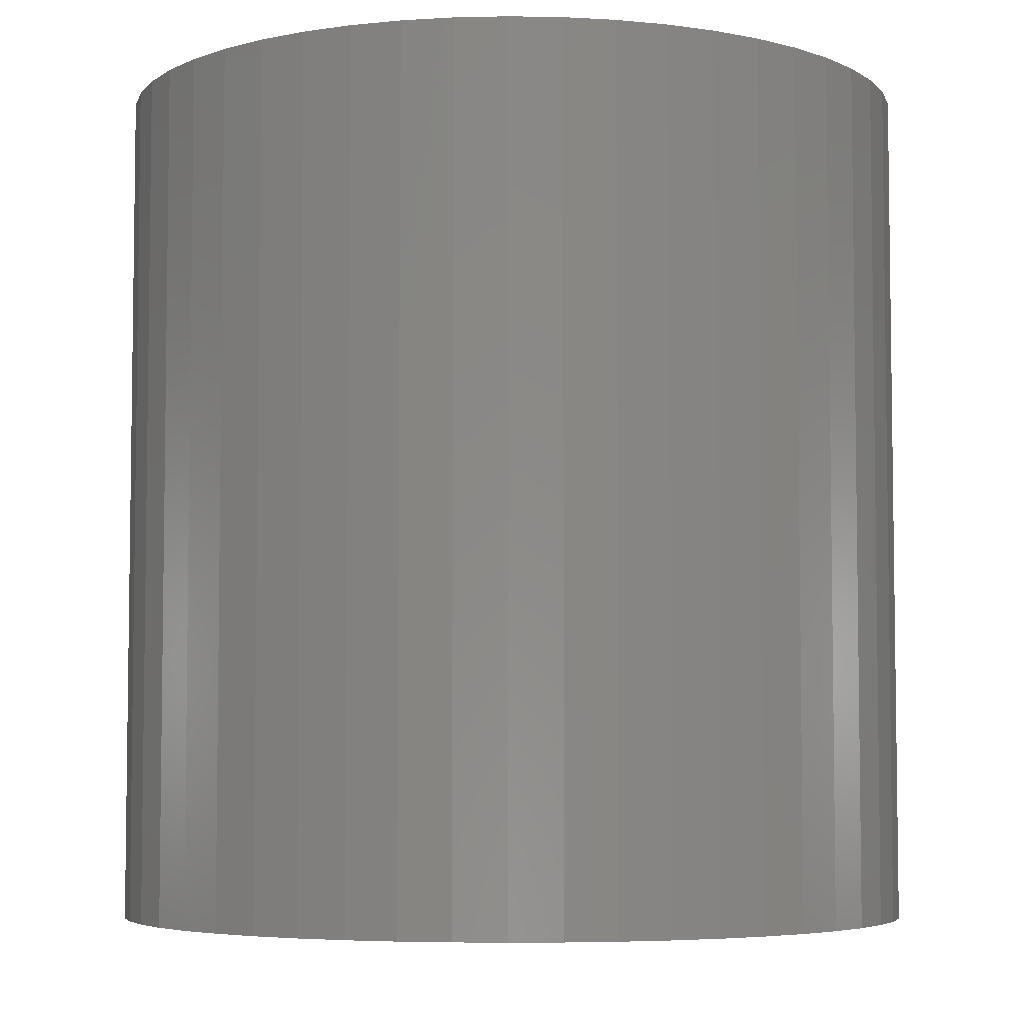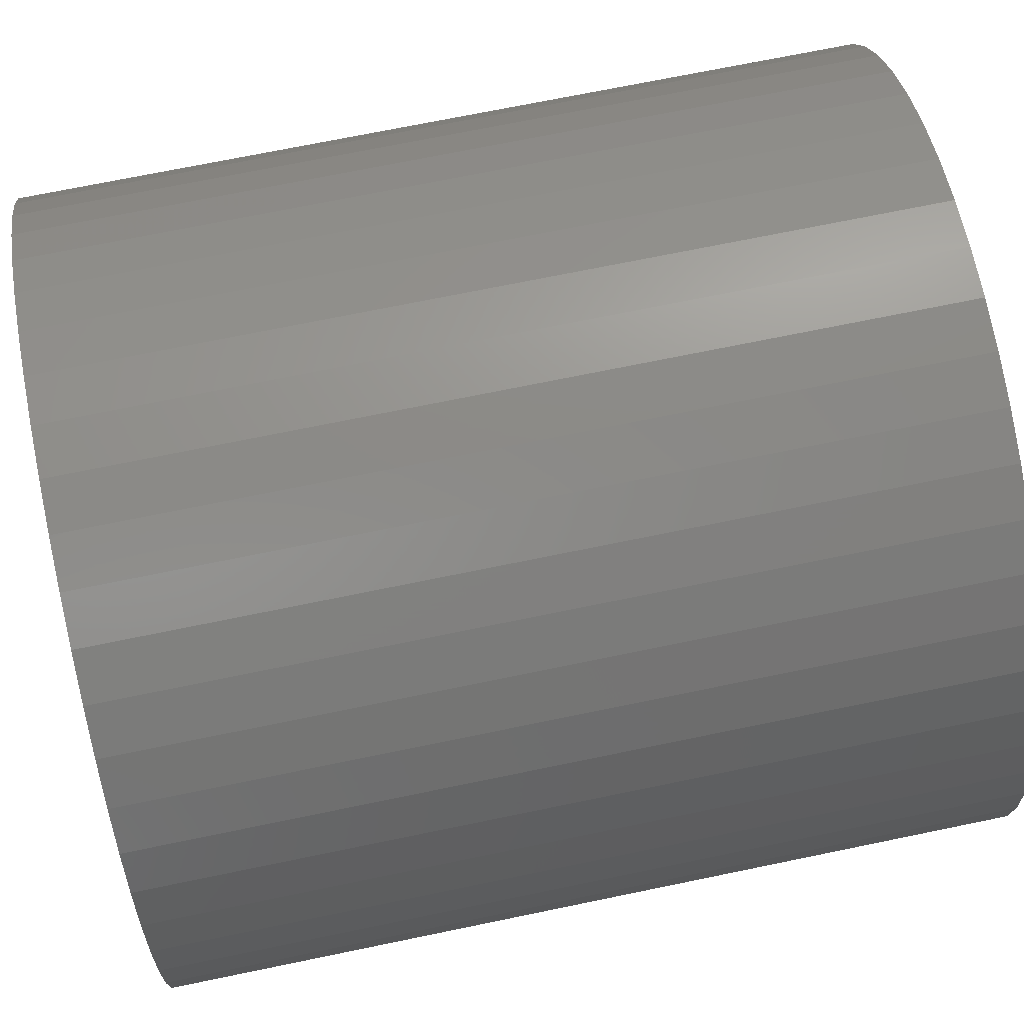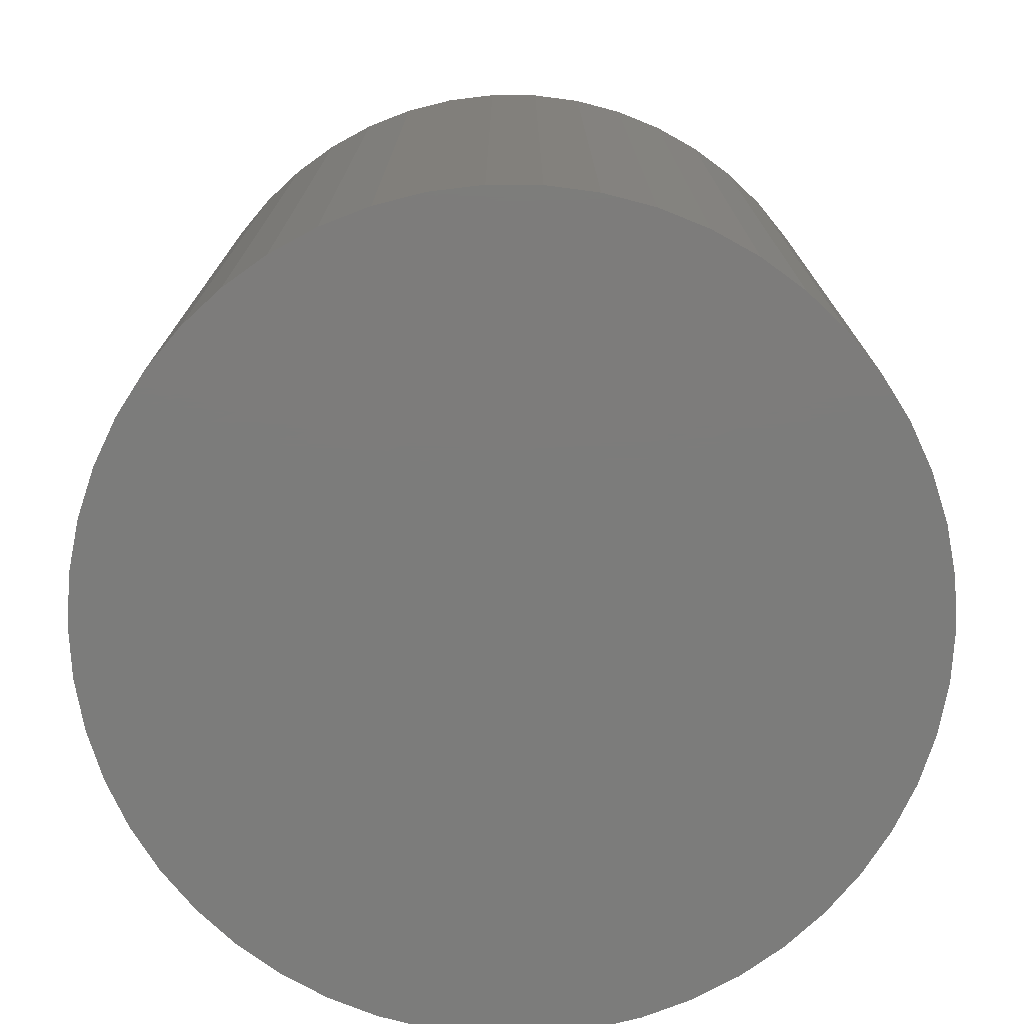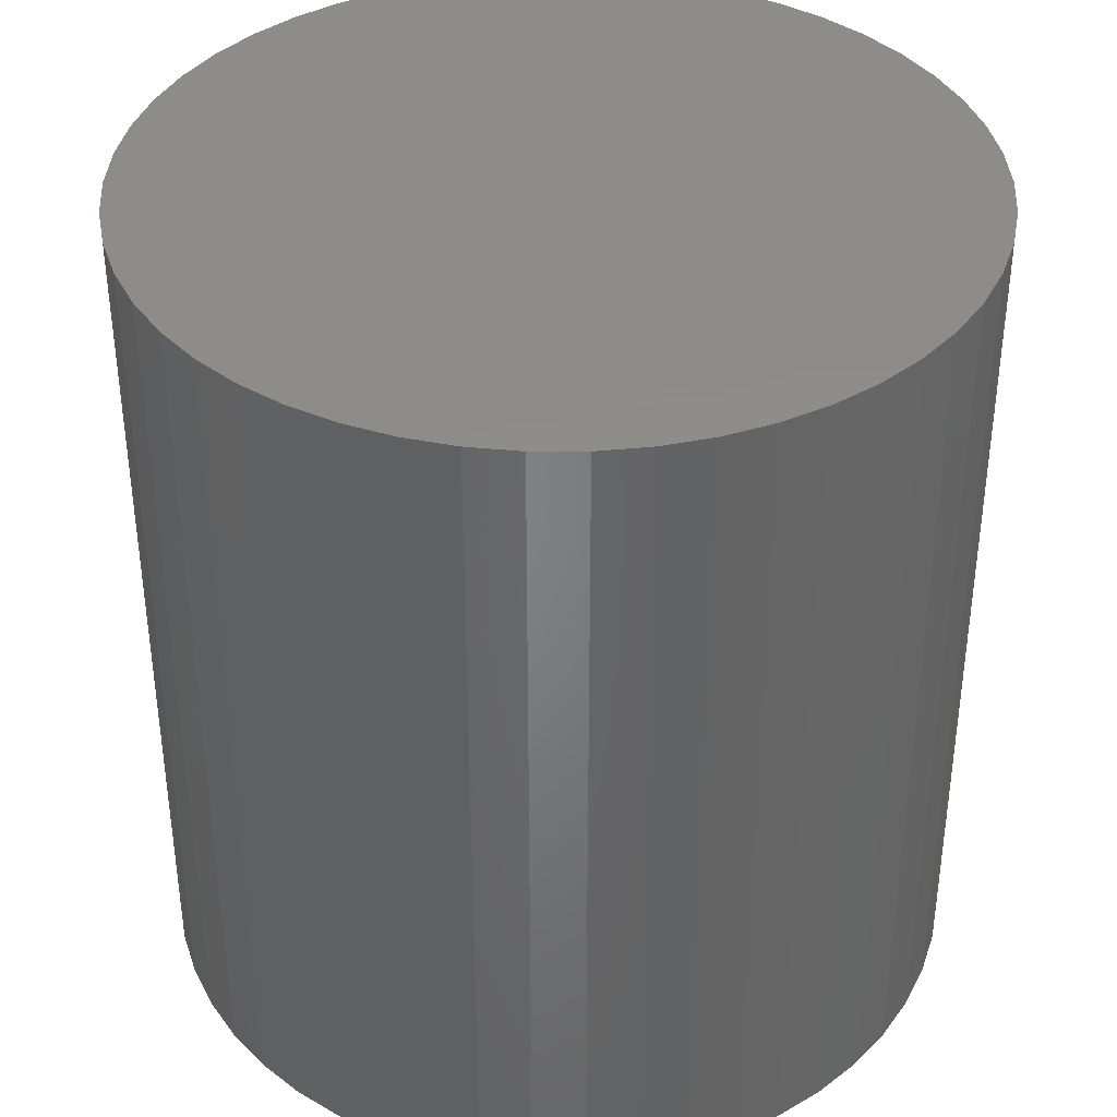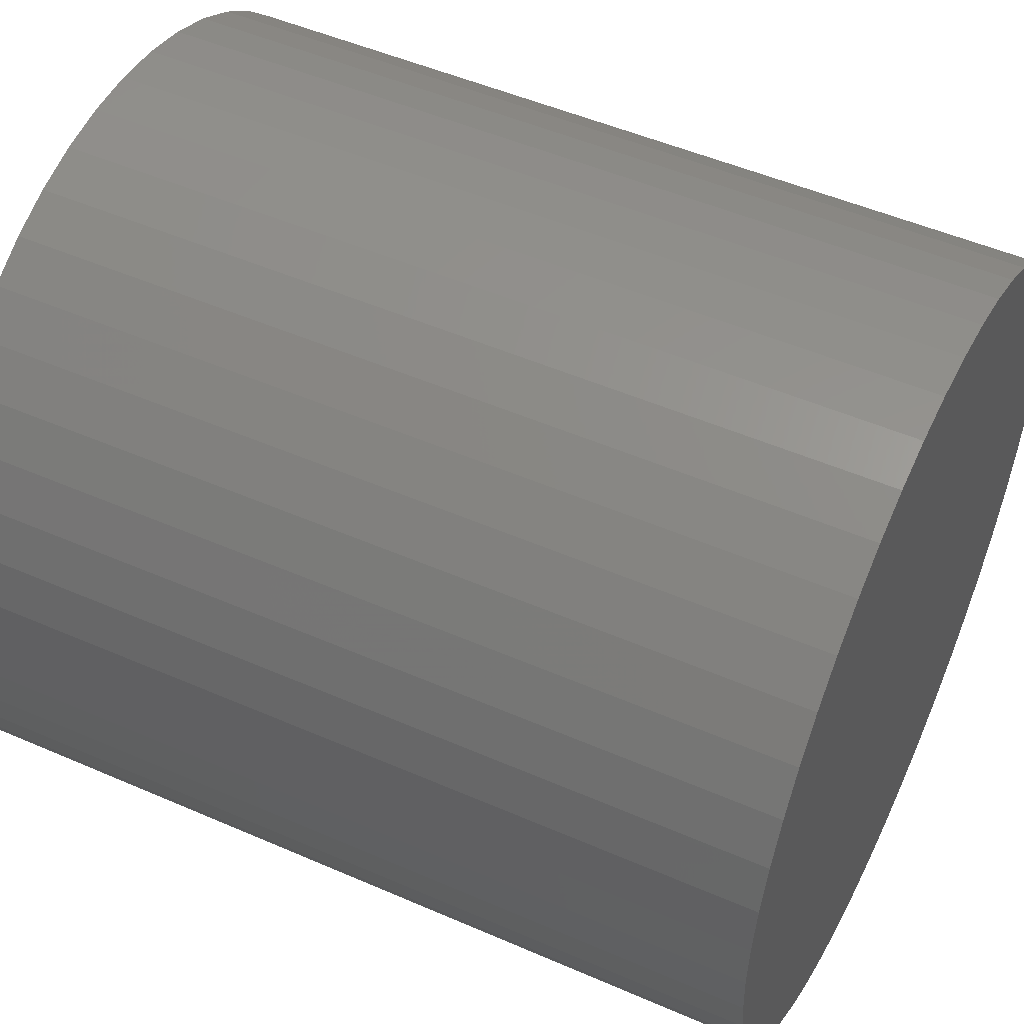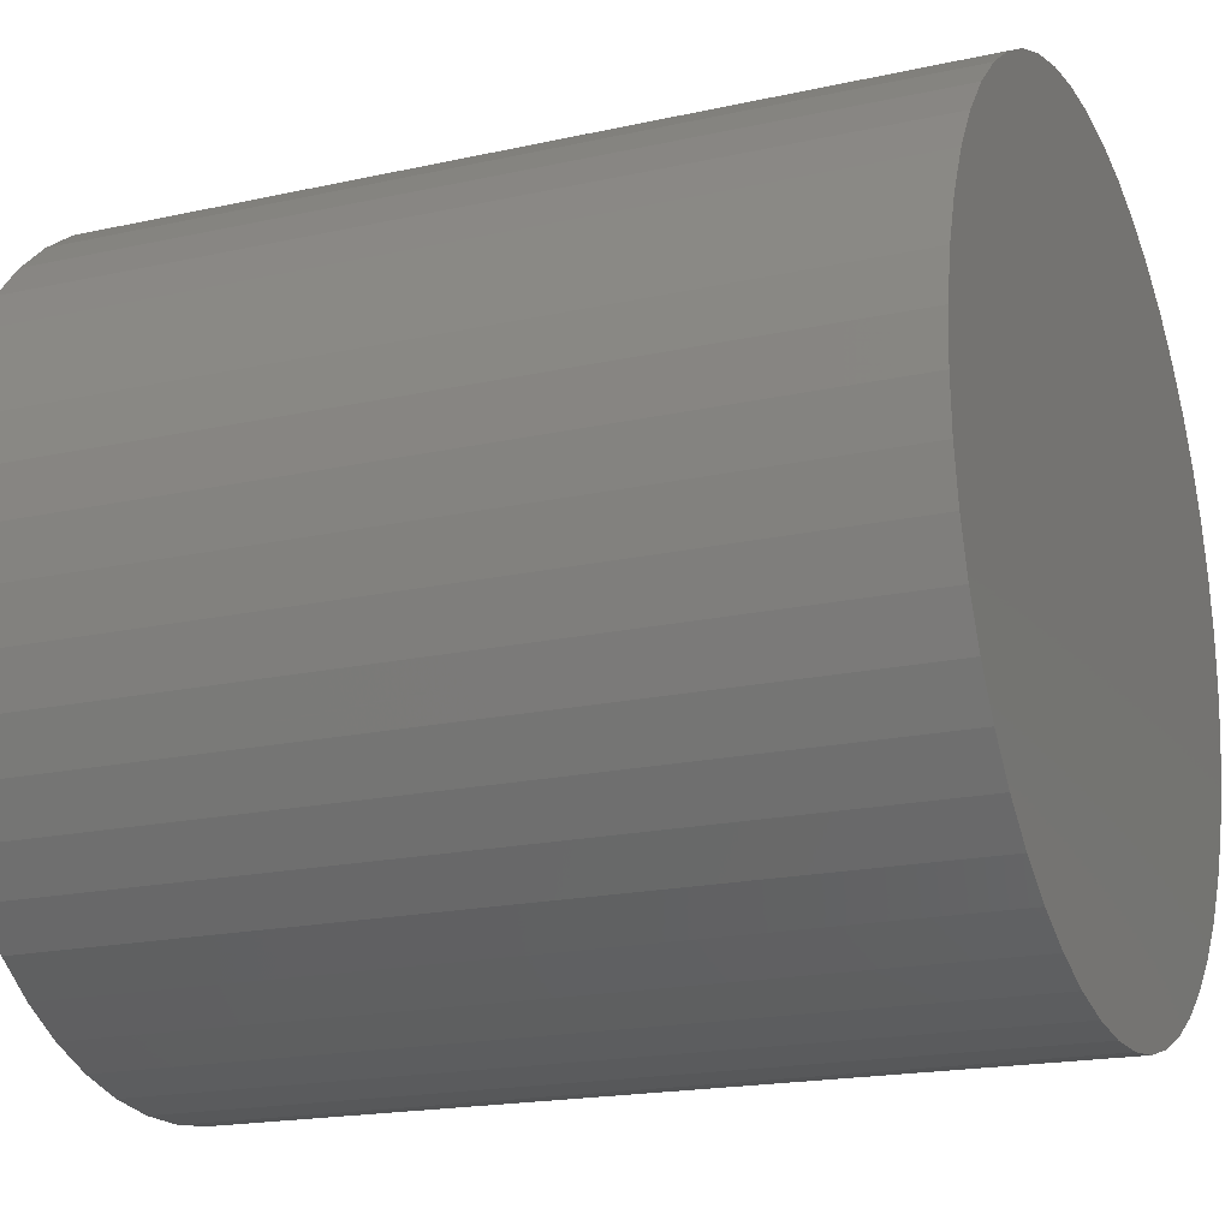
<metadata>
{"format":"stl","ext":"stl","renderer":"f3d","projection":"perspective","resolution":1024,"background":"white","views":[{"elev":-5.2,"azim":126.5,"up":"+Z"},{"elev":70.7,"azim":-101.7,"up":"+Y"},{"elev":-75.6,"azim":107.7,"up":"+Z"},{"elev":38.4,"azim":93.6,"up":"+Z"},{"elev":50.2,"azim":-64.4,"up":"+Y"},{"elev":-18.5,"azim":-66.8,"up":"+Y"}]}
</metadata>
<code>
# stl→obj: 100 verts, 196 faces
v 0.152 0 0.32
v 0.1508 0.01905 0
v 0.1508 0.01905 0.32
v 0.152 0 0
v 0.1472 0.0378 0
v 0.1472 0.0378 0.32
v 0.1413 0.05595 0
v 0.1413 0.05595 0.32
v 0.1332 0.07323 0
v 0.1332 0.07323 0.32
v 0.123 0.08934 0
v 0.123 0.08934 0.32
v 0.1108 0.1041 0
v 0.1108 0.1041 0.32
v 0.09689 0.1171 0.32
v 0.09689 0.1171 0
v 0.08145 0.1283 0.32
v 0.08145 0.1283 0
v 0.06472 0.1375 0.32
v 0.06472 0.1375 0
v 0.04697 0.1446 0.32
v 0.04697 0.1446 0
v 0.02848 0.1493 0.32
v 0.02848 0.1493 0
v 0.009544 0.1517 0.32
v 0.009544 0.1517 0
v -0.009544 0.1517 0.32
v -0.009544 0.1517 0
v -0.02848 0.1493 0.32
v -0.02848 0.1493 0
v -0.04697 0.1446 0.32
v -0.04697 0.1446 0
v -0.06472 0.1375 0.32
v -0.06472 0.1375 0
v -0.08145 0.1283 0.32
v -0.08145 0.1283 0
v -0.09689 0.1171 0.32
v -0.09689 0.1171 0
v -0.1108 0.1041 0.32
v -0.1108 0.1041 0
v -0.123 0.08934 0
v -0.123 0.08934 0.32
v -0.1332 0.07323 0
v -0.1332 0.07323 0.32
v -0.1413 0.05595 0
v -0.1413 0.05595 0.32
v -0.1472 0.0378 0
v -0.1472 0.0378 0.32
v -0.1508 0.01905 0
v -0.1508 0.01905 0.32
v -0.152 0 0
v -0.152 0 0.32
v -0.1508 -0.01905 0
v -0.1508 -0.01905 0.32
v -0.1472 -0.0378 0
v -0.1472 -0.0378 0.32
v -0.1413 -0.05595 0
v -0.1413 -0.05595 0.32
v -0.1332 -0.07323 0
v -0.1332 -0.07323 0.32
v -0.123 -0.08934 0
v -0.123 -0.08934 0.32
v -0.1108 -0.1041 0
v -0.1108 -0.1041 0.32
v -0.09689 -0.1171 0.32
v -0.09689 -0.1171 0
v -0.08145 -0.1283 0.32
v -0.08145 -0.1283 0
v -0.06472 -0.1375 0.32
v -0.06472 -0.1375 0
v -0.04697 -0.1446 0.32
v -0.04697 -0.1446 0
v -0.02848 -0.1493 0.32
v -0.02848 -0.1493 0
v -0.009544 -0.1517 0.32
v -0.009544 -0.1517 0
v 0.009544 -0.1517 0.32
v 0.009544 -0.1517 0
v 0.02848 -0.1493 0.32
v 0.02848 -0.1493 0
v 0.04697 -0.1446 0.32
v 0.04697 -0.1446 0
v 0.06472 -0.1375 0.32
v 0.06472 -0.1375 0
v 0.08145 -0.1283 0.32
v 0.08145 -0.1283 0
v 0.09689 -0.1171 0.32
v 0.09689 -0.1171 0
v 0.1108 -0.1041 0.32
v 0.1108 -0.1041 0
v 0.123 -0.08934 0
v 0.123 -0.08934 0.32
v 0.1332 -0.07323 0
v 0.1332 -0.07323 0.32
v 0.1413 -0.05595 0
v 0.1413 -0.05595 0.32
v 0.1472 -0.0378 0
v 0.1472 -0.0378 0.32
v 0.1508 -0.01905 0
v 0.1508 -0.01905 0.32
f 1 2 3
f 2 1 4
f 3 5 6
f 5 3 2
f 6 7 8
f 7 6 5
f 8 9 10
f 9 8 7
f 10 11 12
f 11 10 9
f 12 13 14
f 13 12 11
f 13 15 14
f 15 13 16
f 16 17 15
f 17 16 18
f 18 19 17
f 19 18 20
f 20 21 19
f 21 20 22
f 22 23 21
f 23 22 24
f 24 25 23
f 25 24 26
f 26 27 25
f 27 26 28
f 28 29 27
f 29 28 30
f 30 31 29
f 31 30 32
f 32 33 31
f 33 32 34
f 34 35 33
f 35 34 36
f 36 37 35
f 37 36 38
f 38 39 37
f 39 38 40
f 41 39 40
f 39 41 42
f 43 42 41
f 42 43 44
f 45 44 43
f 44 45 46
f 47 46 45
f 46 47 48
f 49 48 47
f 48 49 50
f 51 50 49
f 50 51 52
f 53 52 51
f 52 53 54
f 55 54 53
f 54 55 56
f 57 56 55
f 56 57 58
f 59 58 57
f 58 59 60
f 61 60 59
f 60 61 62
f 63 62 61
f 62 63 64
f 63 65 64
f 65 63 66
f 66 67 65
f 67 66 68
f 68 69 67
f 69 68 70
f 70 71 69
f 71 70 72
f 72 73 71
f 73 72 74
f 74 75 73
f 75 74 76
f 76 77 75
f 77 76 78
f 78 79 77
f 79 78 80
f 80 81 79
f 81 80 82
f 82 83 81
f 83 82 84
f 84 85 83
f 85 84 86
f 86 87 85
f 87 86 88
f 88 89 87
f 89 88 90
f 89 91 92
f 91 89 90
f 92 93 94
f 93 92 91
f 94 95 96
f 95 94 93
f 96 97 98
f 97 96 95
f 98 99 100
f 99 98 97
f 100 4 1
f 4 100 99
f 99 2 4
f 97 2 99
f 97 5 2
f 95 5 97
f 95 7 5
f 93 7 95
f 93 9 7
f 91 9 93
f 91 11 9
f 90 11 91
f 90 13 11
f 88 13 90
f 88 16 13
f 86 16 88
f 86 18 16
f 84 18 86
f 84 20 18
f 82 20 84
f 82 22 20
f 80 22 82
f 80 24 22
f 78 24 80
f 78 26 24
f 76 26 78
f 76 28 26
f 74 28 76
f 74 30 28
f 72 30 74
f 72 32 30
f 70 32 72
f 70 34 32
f 68 34 70
f 68 36 34
f 66 36 68
f 66 38 36
f 63 38 66
f 63 40 38
f 61 40 63
f 61 41 40
f 59 41 61
f 59 43 41
f 57 43 59
f 57 45 43
f 55 45 57
f 55 47 45
f 53 47 55
f 53 49 47
f 49 53 51
f 3 100 1
f 6 100 3
f 6 98 100
f 8 98 6
f 8 96 98
f 10 96 8
f 10 94 96
f 12 94 10
f 12 92 94
f 14 92 12
f 14 89 92
f 15 89 14
f 15 87 89
f 17 87 15
f 17 85 87
f 19 85 17
f 19 83 85
f 21 83 19
f 21 81 83
f 23 81 21
f 23 79 81
f 25 79 23
f 25 77 79
f 27 77 25
f 27 75 77
f 29 75 27
f 29 73 75
f 31 73 29
f 31 71 73
f 33 71 31
f 33 69 71
f 35 69 33
f 35 67 69
f 37 67 35
f 37 65 67
f 39 65 37
f 39 64 65
f 42 64 39
f 42 62 64
f 44 62 42
f 44 60 62
f 46 60 44
f 46 58 60
f 48 58 46
f 48 56 58
f 50 56 48
f 50 54 56
f 54 50 52

</code>
